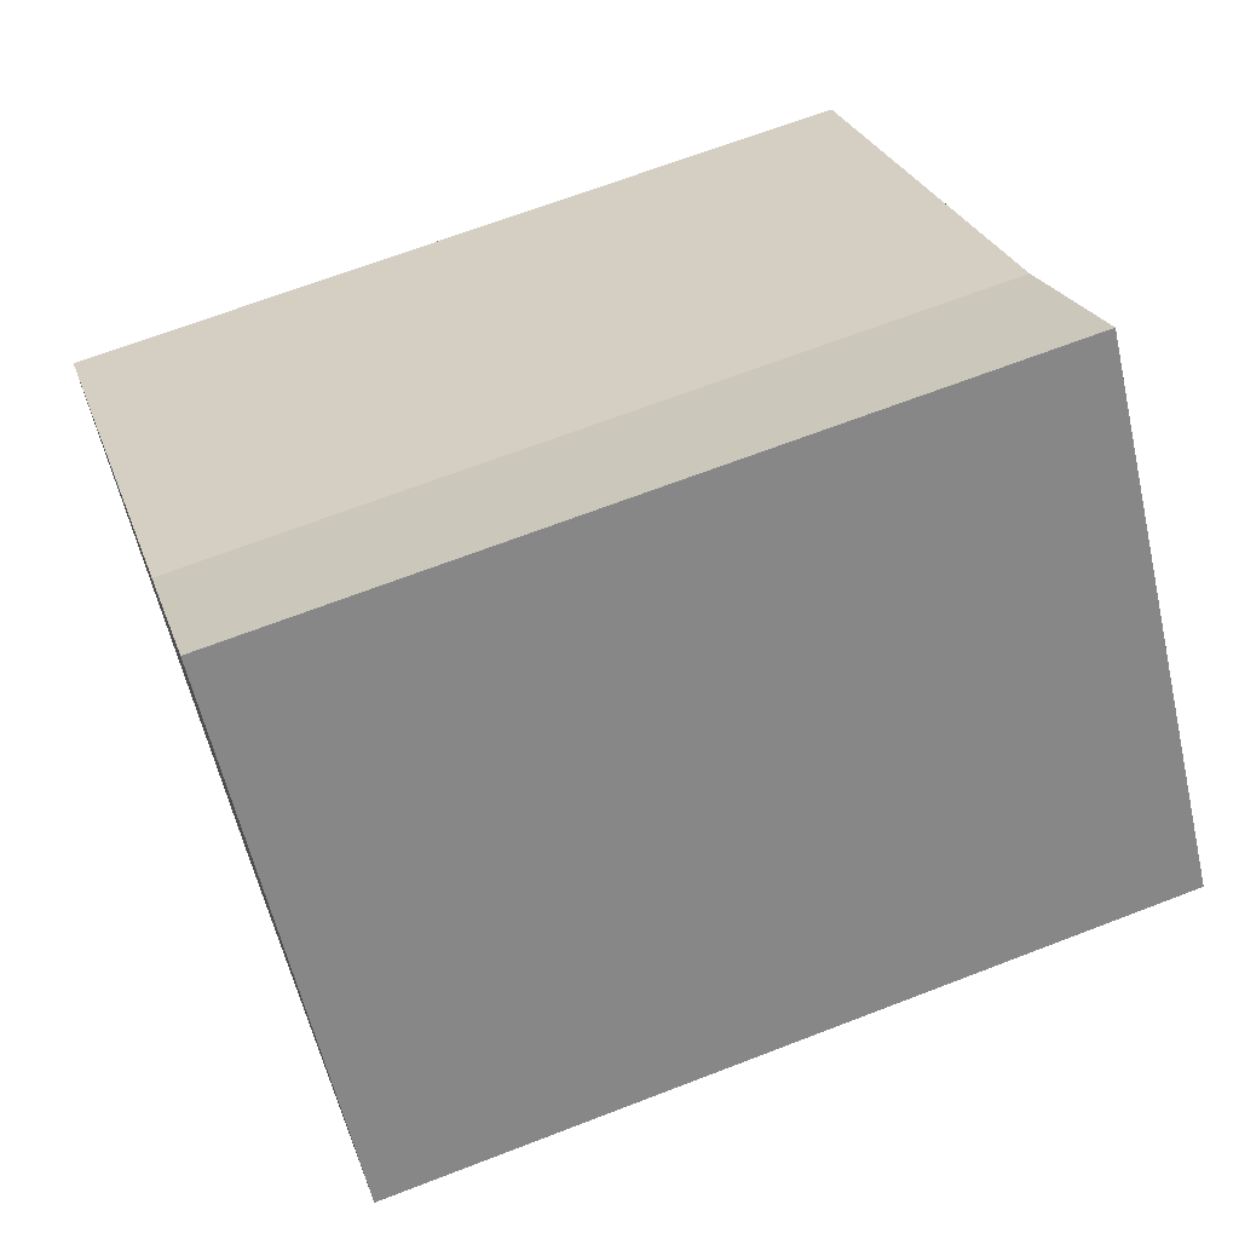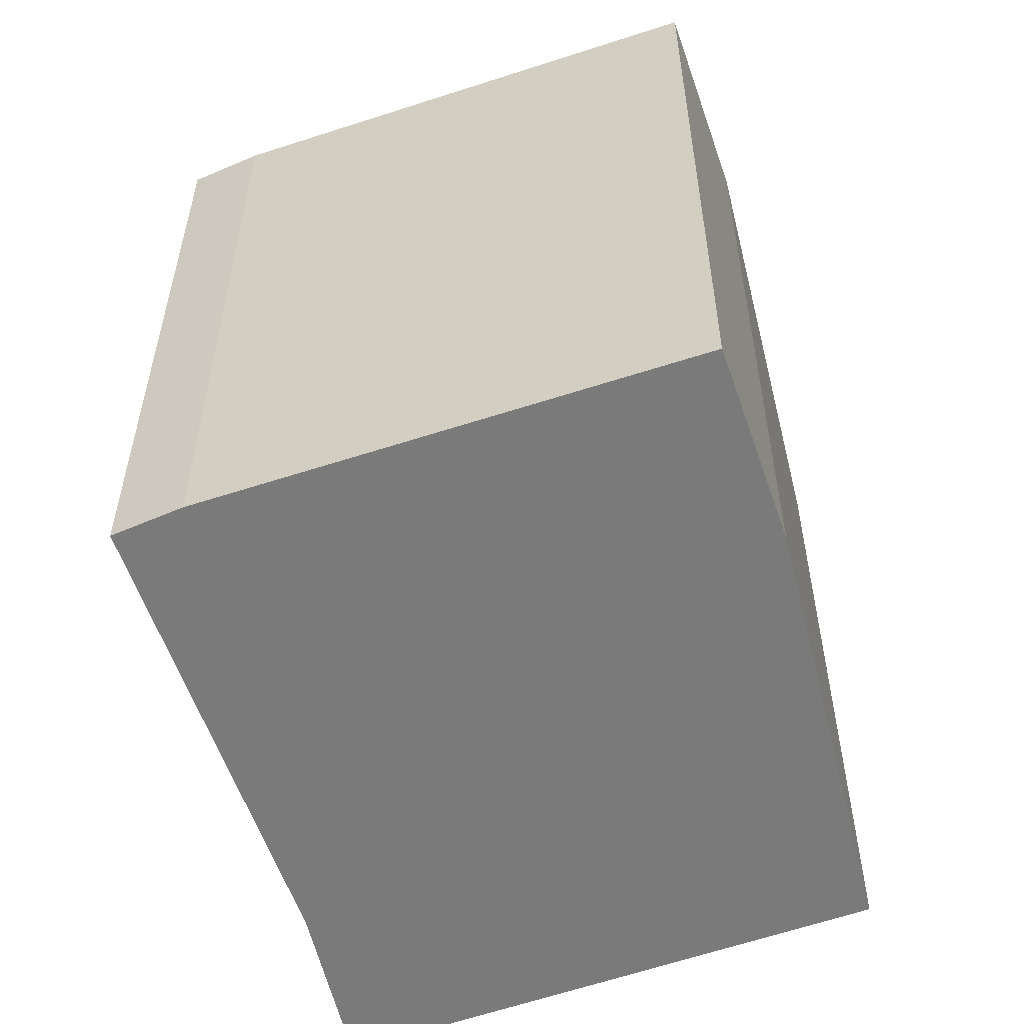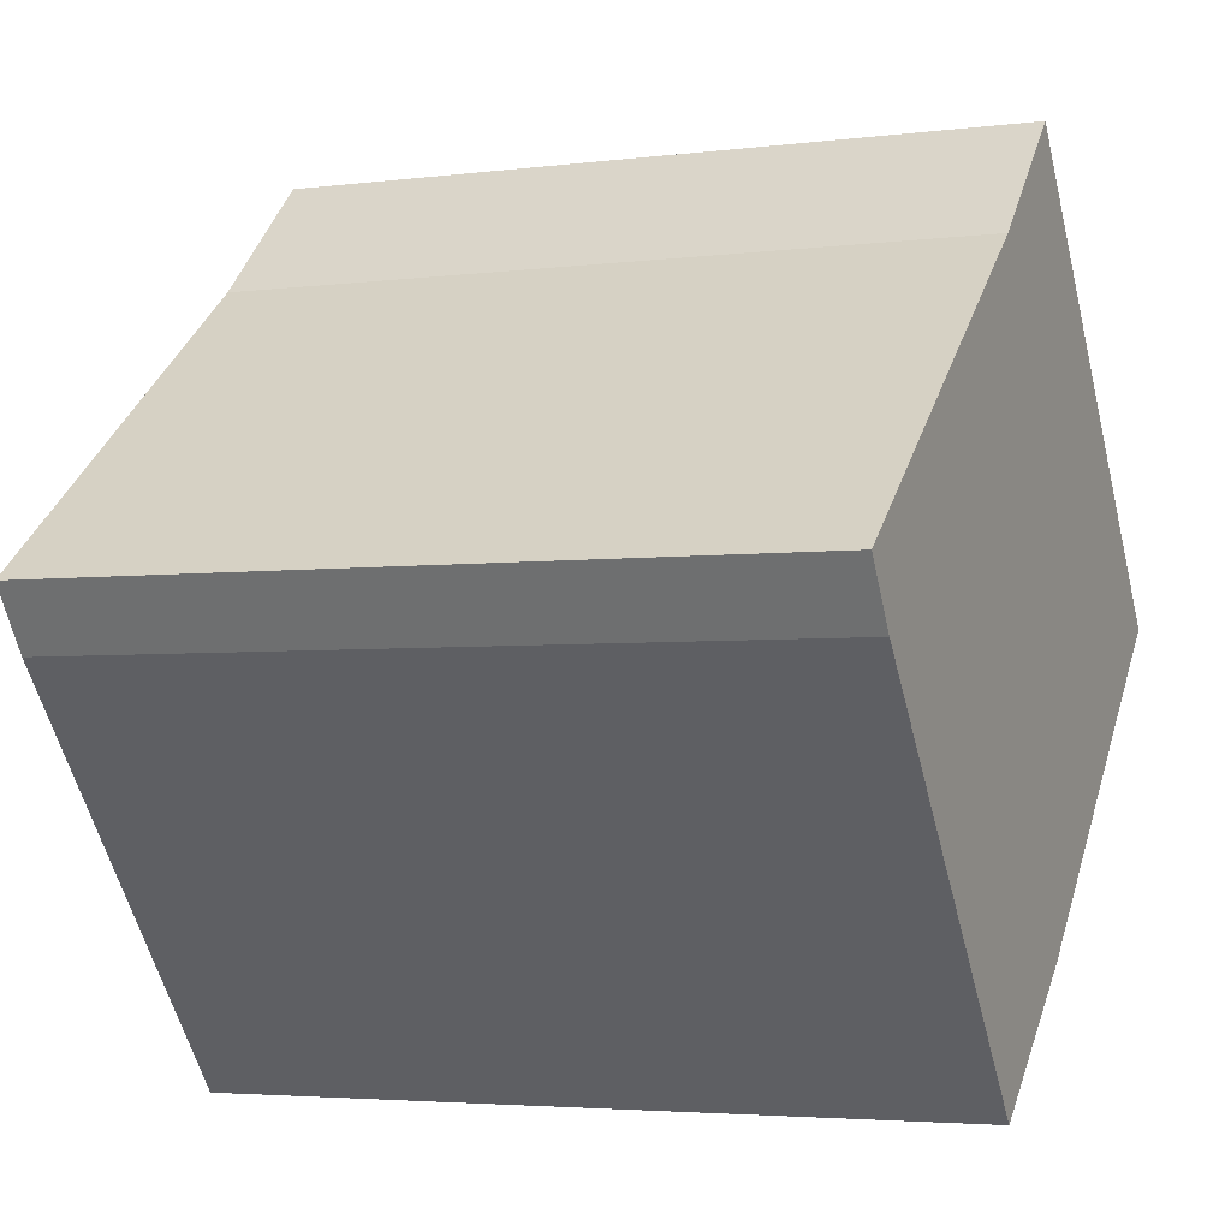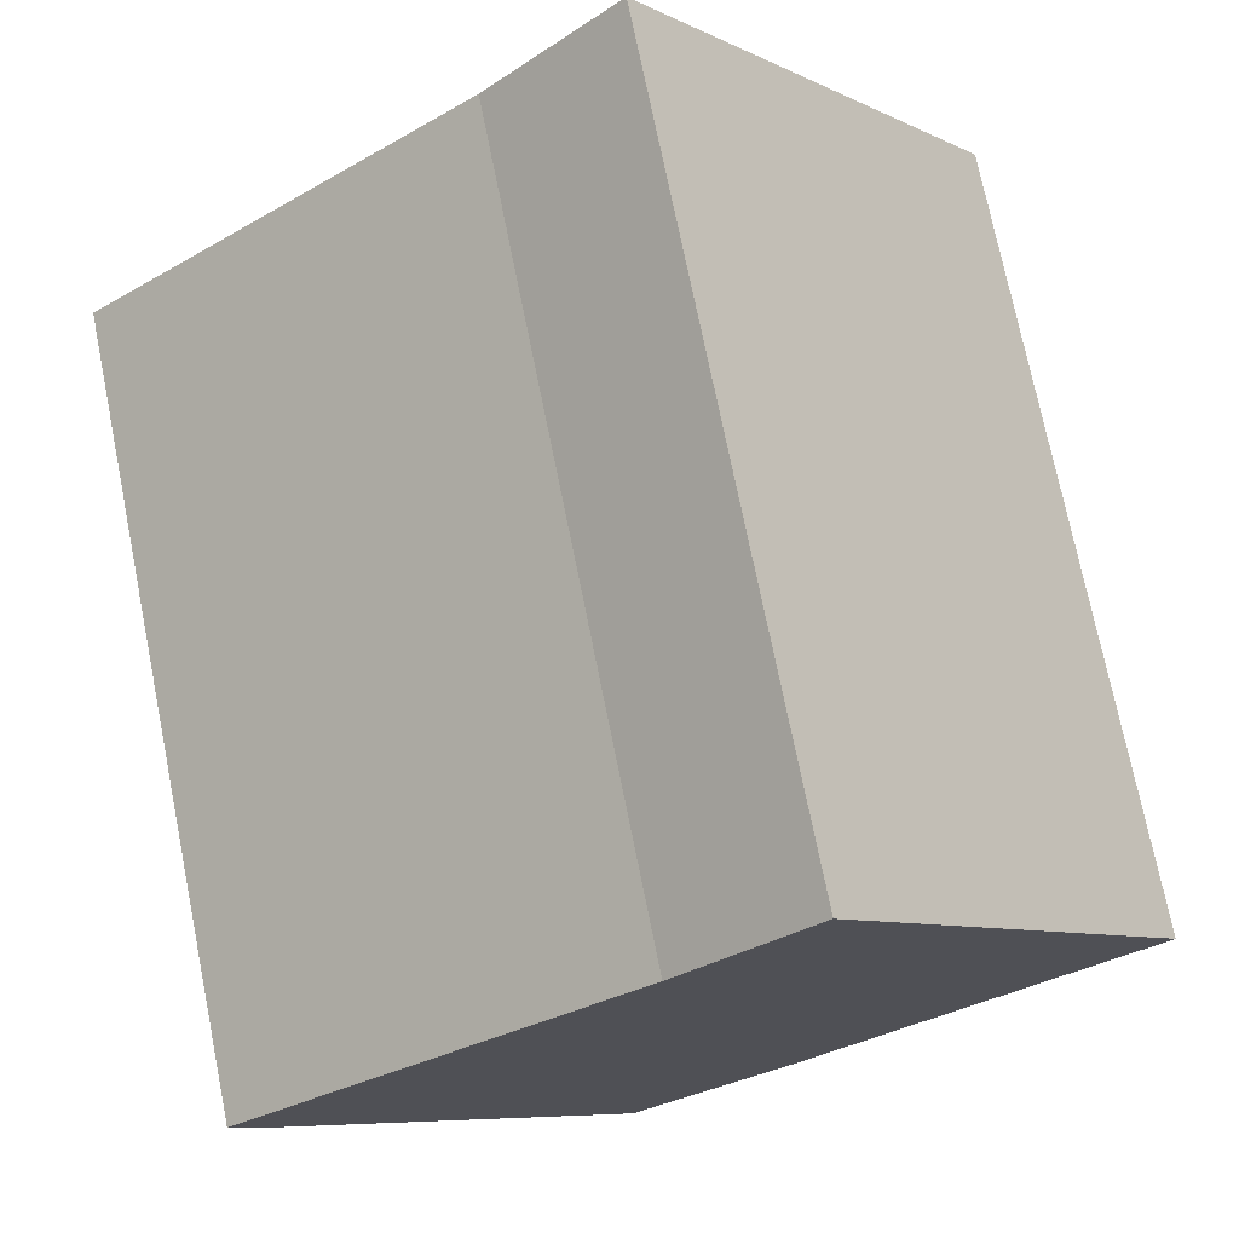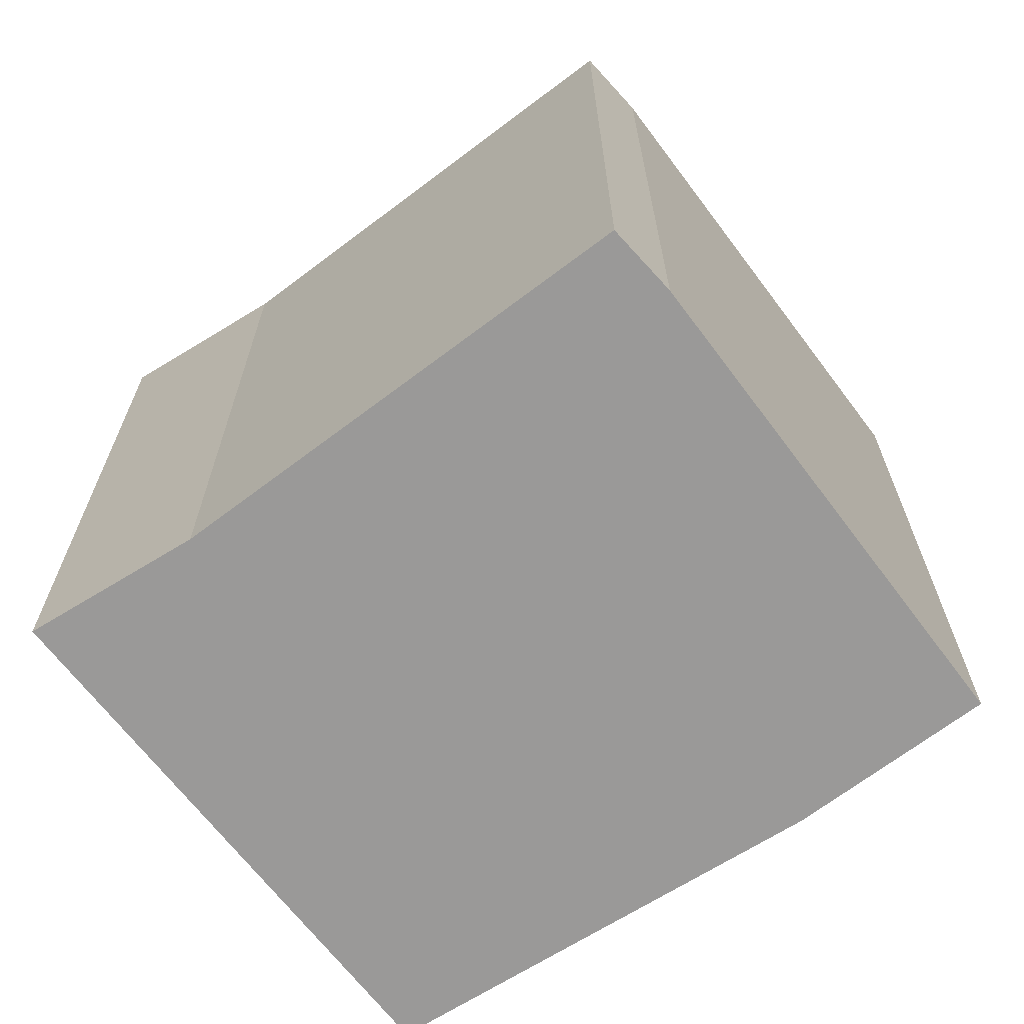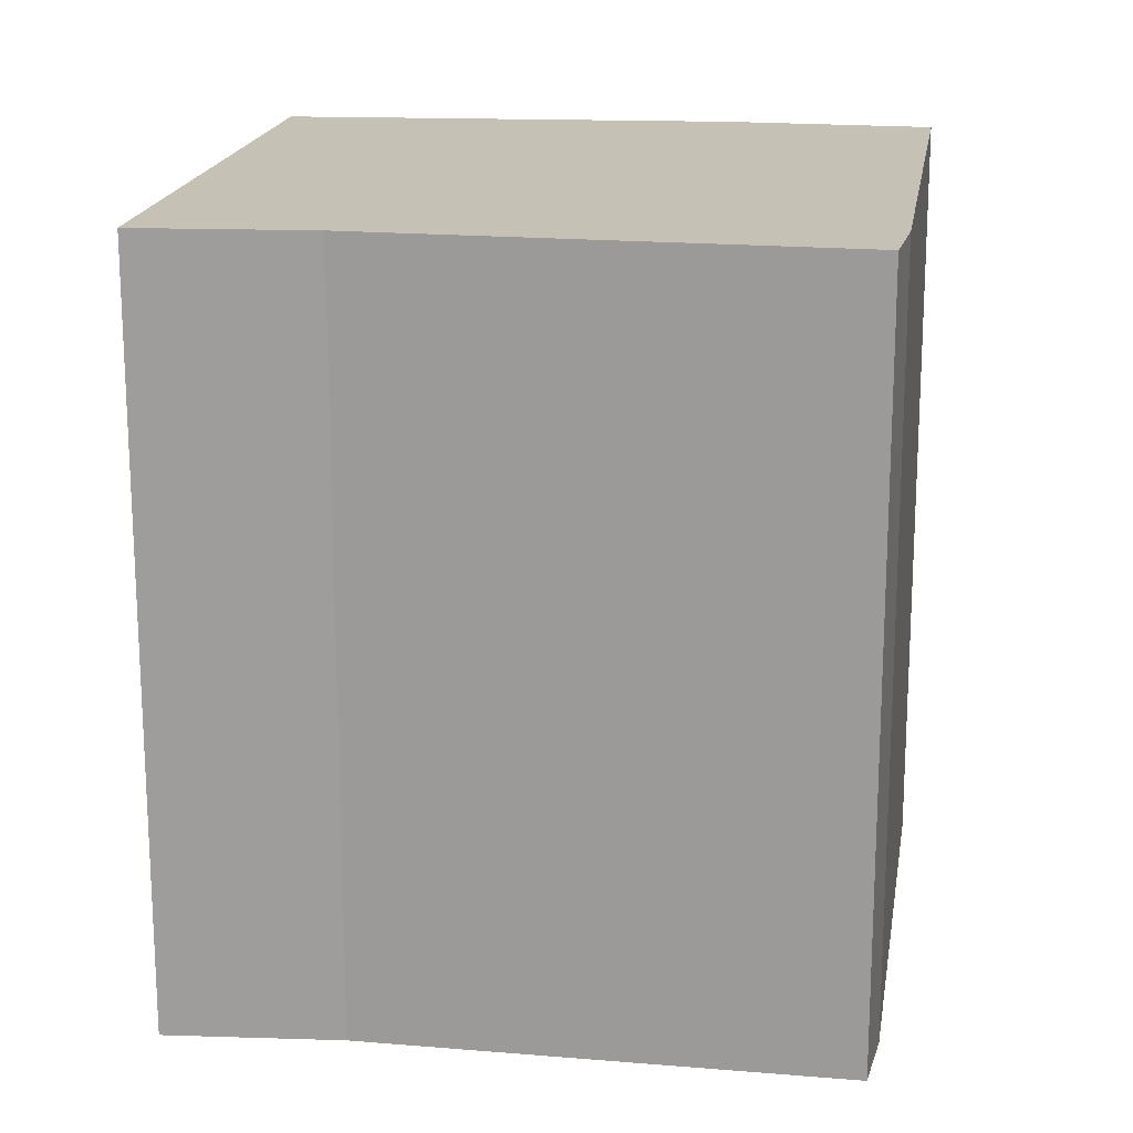
<metadata>
{"format":"obj","ext":"obj","renderer":"f3d","projection":"perspective","resolution":1024,"background":"white","views":[{"elev":67.0,"azim":-111.2,"up":"+Z"},{"elev":-58.1,"azim":147.7,"up":"+Y"},{"elev":-3.7,"azim":113.0,"up":"+Z"},{"elev":73.5,"azim":168.6,"up":"+Z"},{"elev":-69.1,"azim":75.8,"up":"+Y"},{"elev":18.8,"azim":47.8,"up":"+Y"}]}
</metadata>
<code>
v  2.035 4.818 -1.96
v  5.03 4.818 -0.311
v  3.04 4.818 -2.769
v  5.289 4.818 0.079
v  2.918 4.818 1.976
v  0 4.818 2.95e-16
v  2.123 4.818 2.753
v  3.04 1.696e-16 -2.769
v  2.035 1.2e-16 -1.96
v  0 0 0
v  2.123 -1.686e-16 2.753
v  2.918 -1.21e-16 1.976
v  5.289 -4.837e-18 0.079
v  5.03 1.904e-17 -0.311
g defaultobject
f 1 2 3
f 2 1 4
f 4 1 5
f 5 1 6
f 5 6 7
f 8 1 3
f 1 8 9
f 9 6 1
f 6 9 10
f 10 7 6
f 7 10 11
f 11 5 7
f 5 11 12
f 12 4 5
f 4 12 13
f 14 3 2
f 3 14 8
f 13 2 4
f 2 13 14
f 9 11 10
f 11 9 8
f 11 8 14
f 11 14 12
f 12 14 13

</code>
